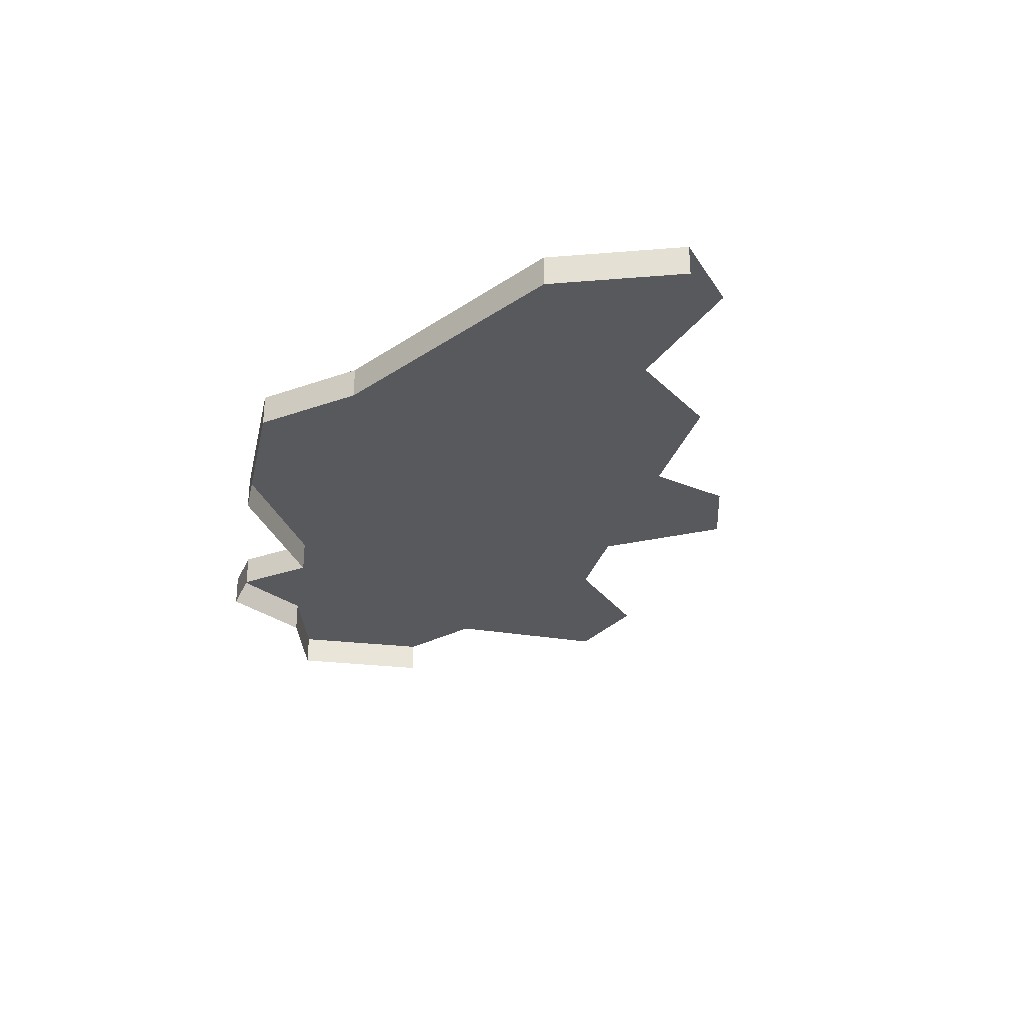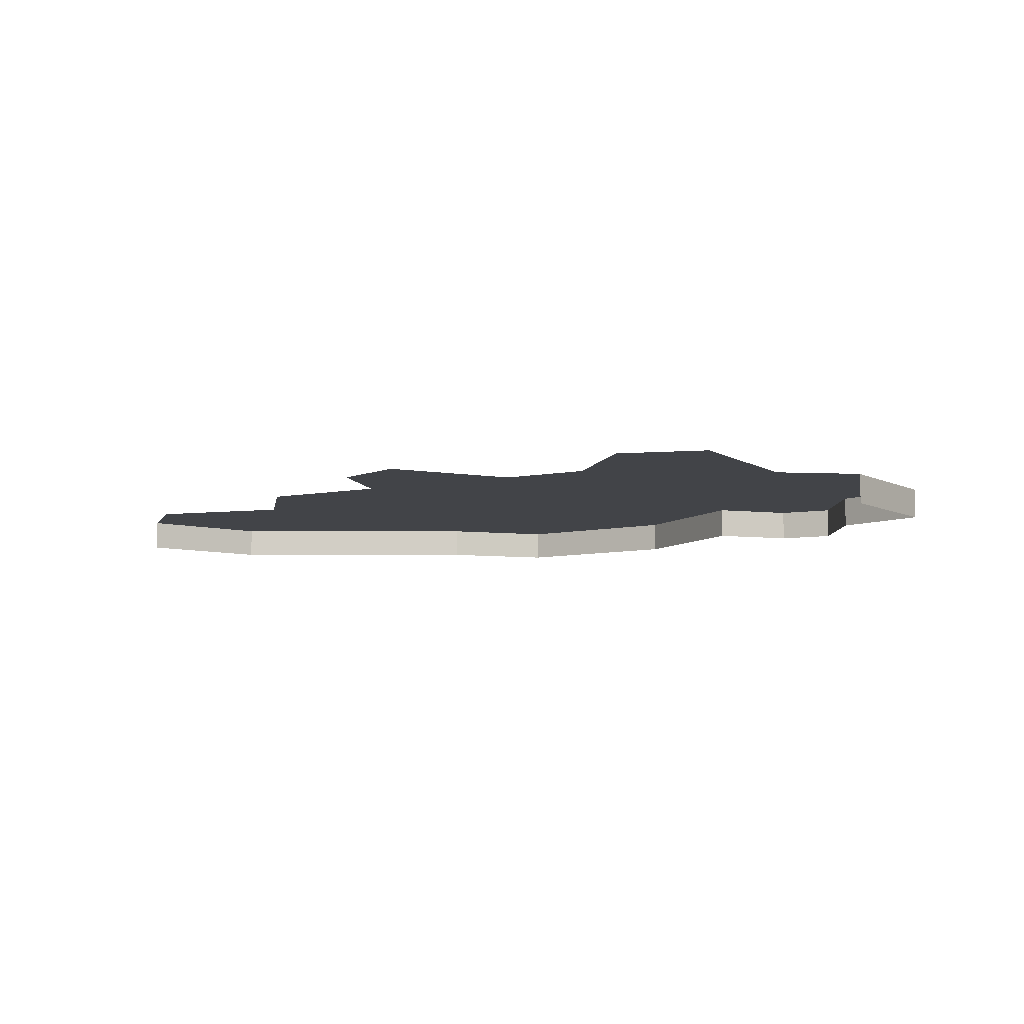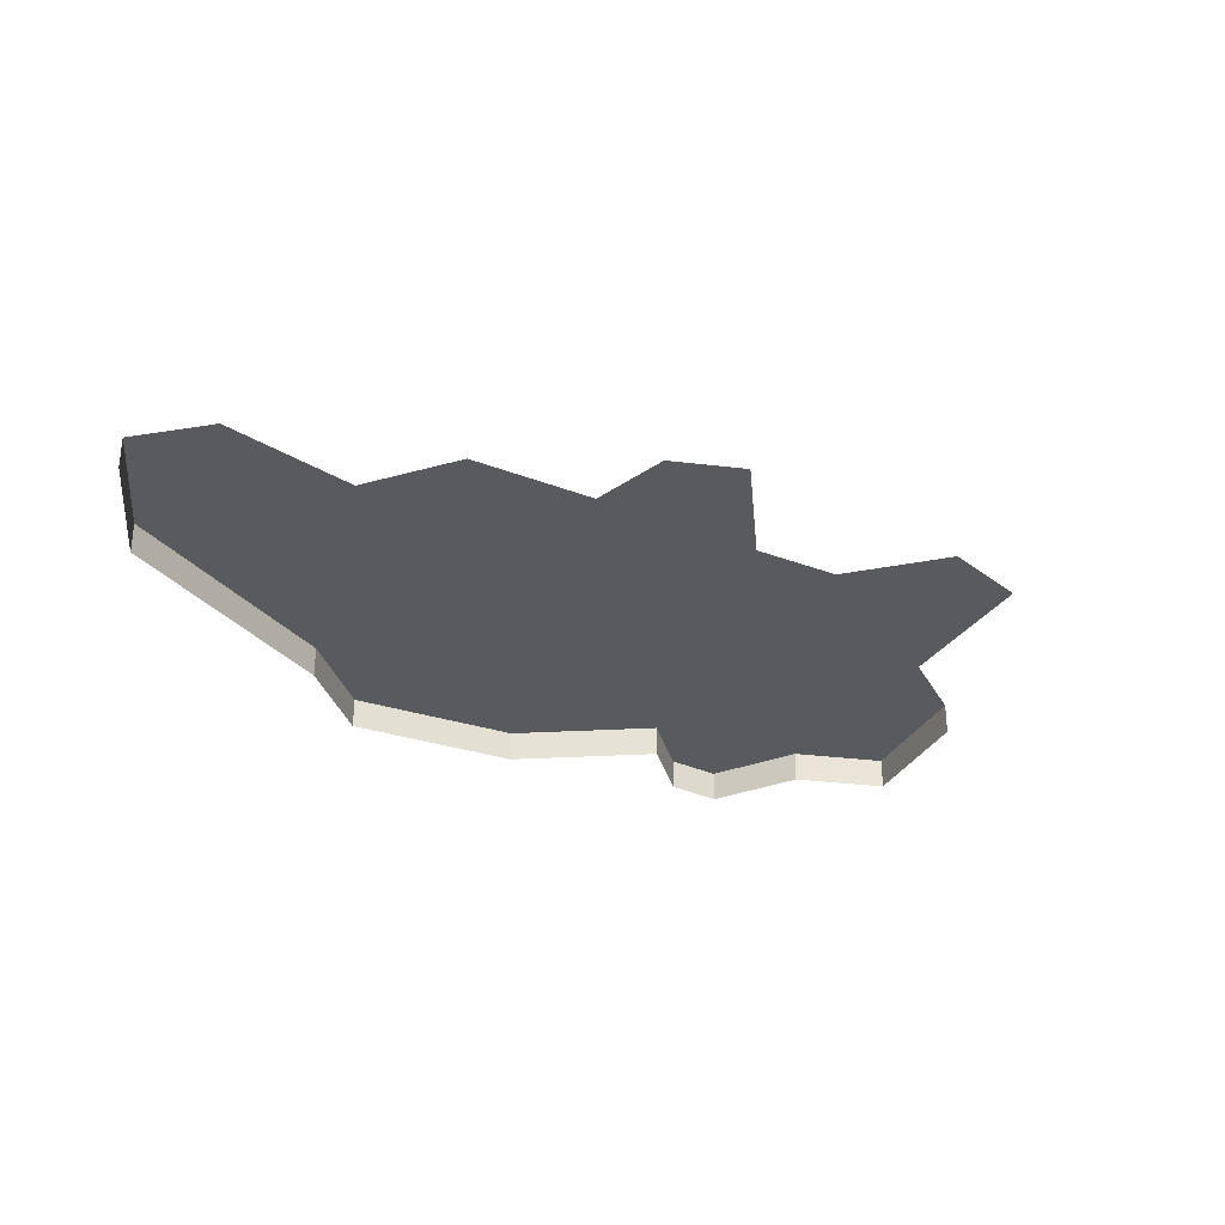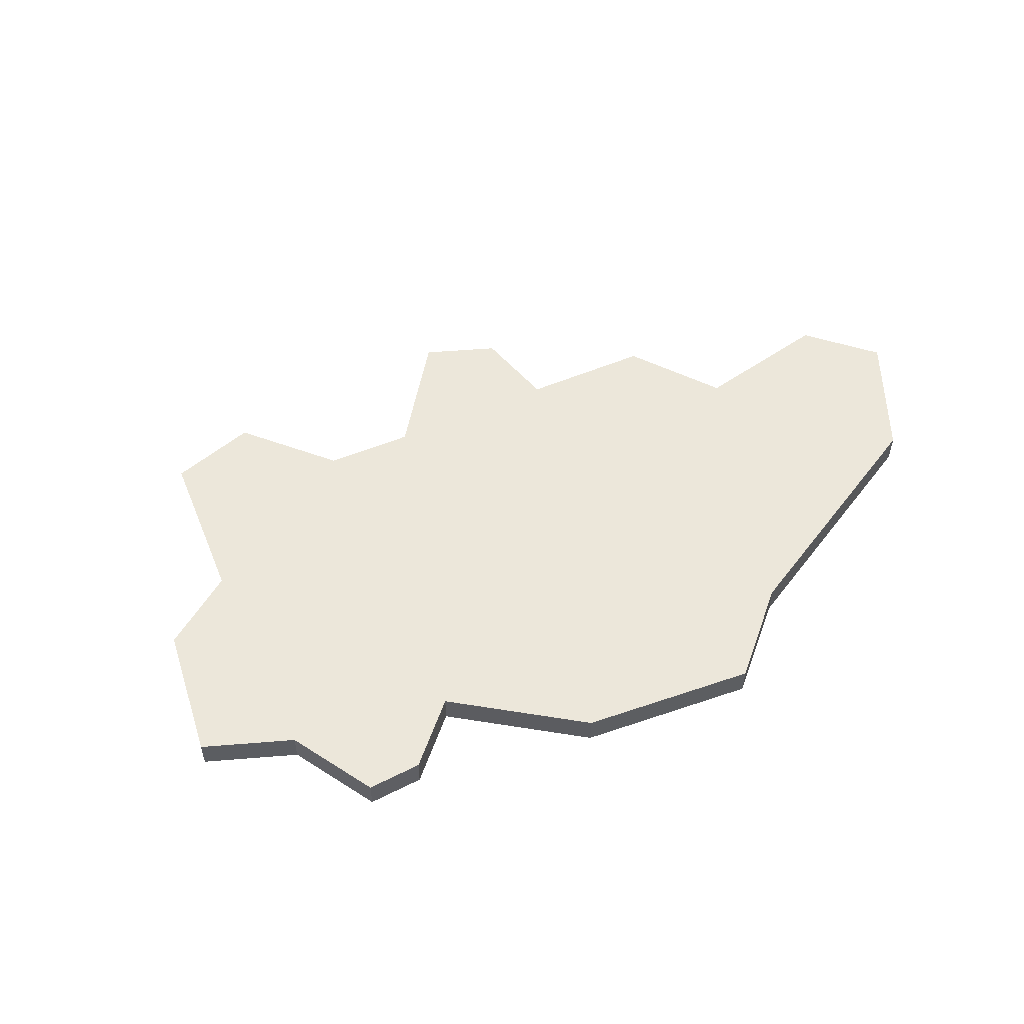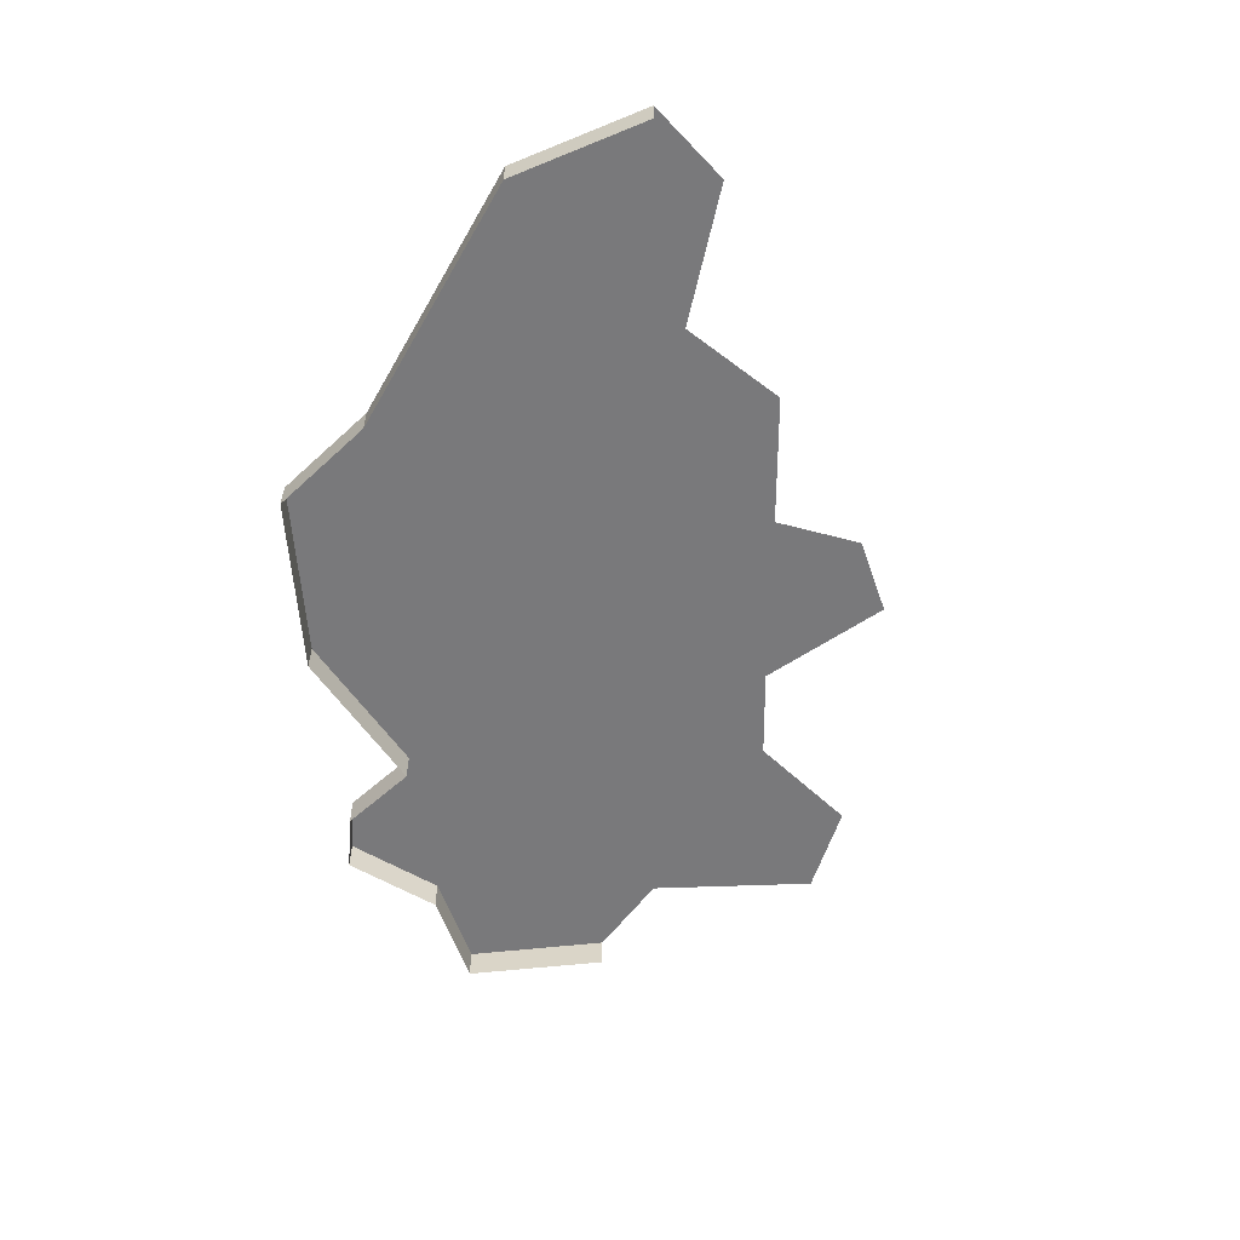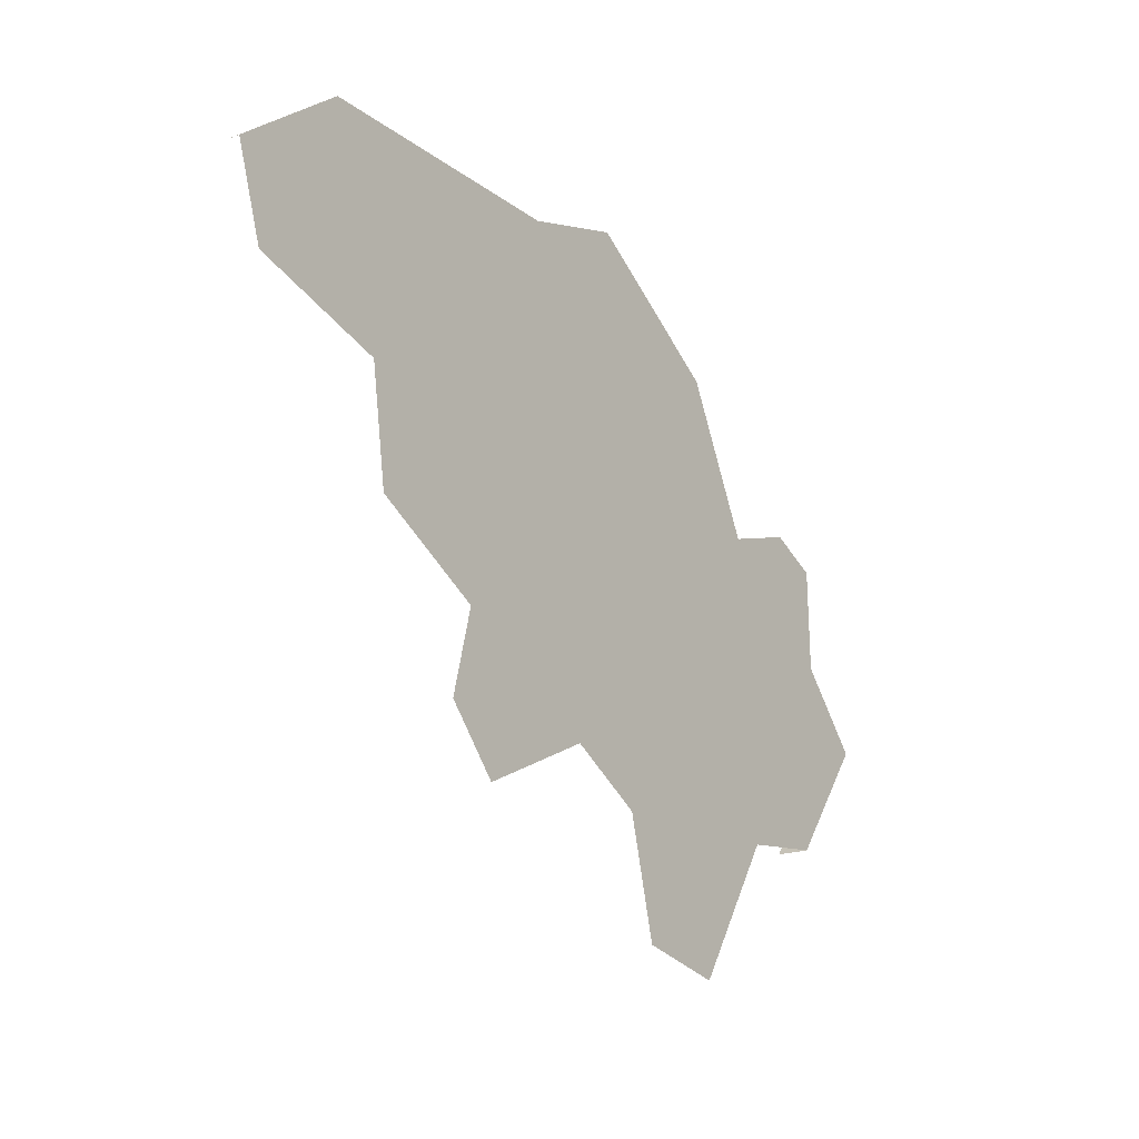
<metadata>
{"format":"obj","ext":"obj","renderer":"f3d","projection":"perspective","resolution":1024,"background":"white","views":[{"elev":-29.8,"azim":44.0,"up":"+Y"},{"elev":-7.7,"azim":179.4,"up":"+Y"},{"elev":-30.7,"azim":120.8,"up":"+Y"},{"elev":53.2,"azim":-54.1,"up":"+Y"},{"elev":-57.9,"azim":60.1,"up":"+Y"},{"elev":-18.5,"azim":126.1,"up":"+Z"}]}
</metadata>
<code>
o province_114
v 1.37 0.04552 7.017
v 1.759 0.04552 6.399
v 2.162 0.04552 6.485
v 2.291 0.04552 6.989
v 2.637 0.04552 7.19
v 3.183 0.04552 6.931
v 3.411 0.04552 7.195
v 3.315 0.04552 7.567
v 3.819 0.04552 7.854
v 3.891 0.04552 8.346
v 4.502 0.04552 8.538
v 4.622 0.04552 8.921
v 4.131 0.04552 9.293
v 2.92 0.04552 9.281
v 0.9672 0.04552 7.062
v 0.8935 0.04552 8.344
v 0.8821 0.04552 7.897
v 0.5953 0.04552 7.566
v 1.118 0.04552 8.451
v 1.467 0.04552 8.344
v 1.776 0.04552 8.976
v 2.439 0.04552 9.422
v 0.9672 -0.09448 7.062
v 0.8935 -0.09448 8.344
v 0.8821 -0.09448 7.897
v 0.5953 -0.09448 7.566
v 1.118 -0.09448 8.451
v 1.467 -0.09448 8.344
v 1.776 -0.09448 8.976
v 4.622 -0.09448 8.921
v 4.131 -0.09448 9.293
v 2.92 -0.09448 9.281
v 2.439 -0.09448 9.422
f 27 20 19
f 29 22 21
f 24 19 16
f 33 14 22
f 28 21 20
f 26 17 18
f 4 1 20
f 25 16 17
f 32 13 14
f 23 18 15
f 31 12 13
f 27 28 20
f 29 33 22
f 24 27 19
f 33 32 14
f 28 29 21
f 26 25 17
f 14 13 10
f 13 12 11
f 10 13 11
f 10 9 8
f 8 7 6
f 8 6 5
f 10 8 14
f 8 5 21
f 21 5 20
f 4 3 2
f 5 4 20
f 22 14 21
f 8 21 14
f 16 19 17
f 19 20 17
f 15 18 17
f 4 2 1
f 15 17 1
f 17 20 1
f 25 24 16
f 32 31 13
f 23 26 18
f 31 30 12

</code>
